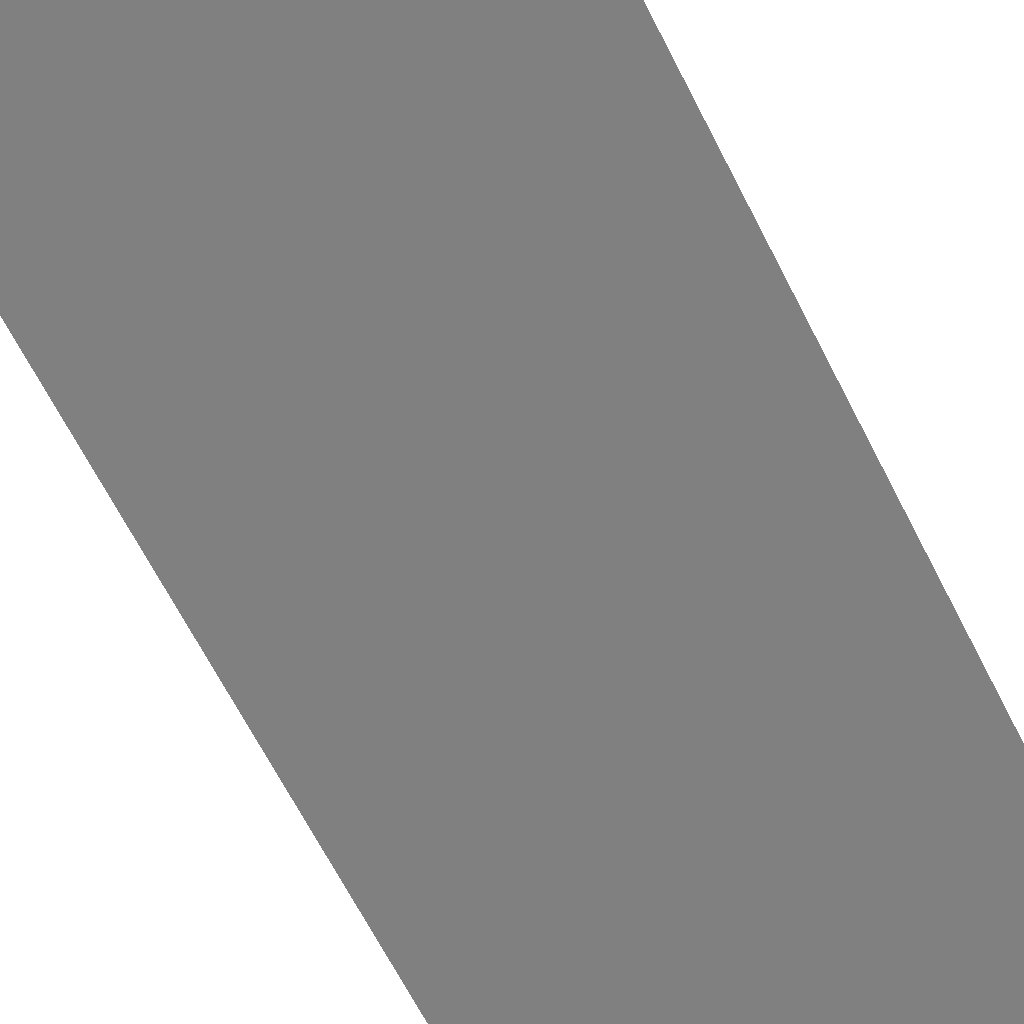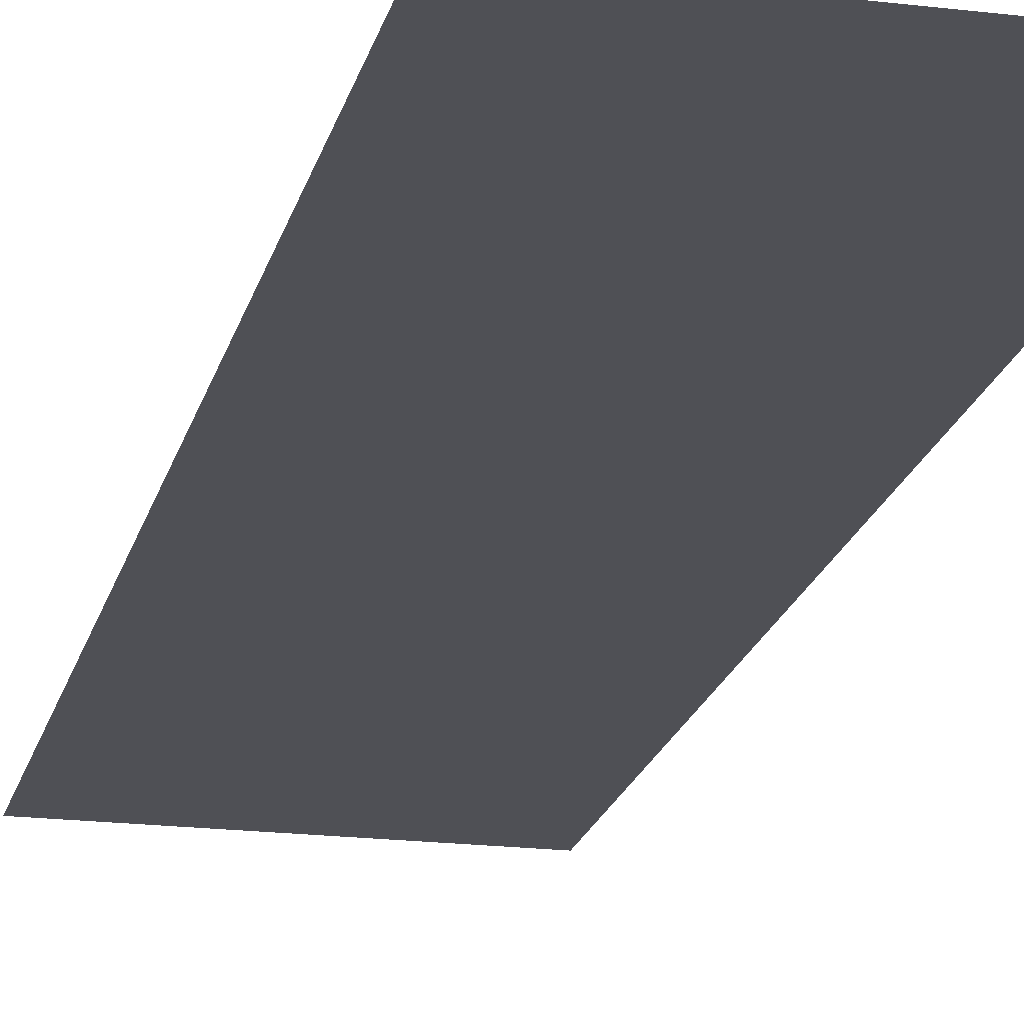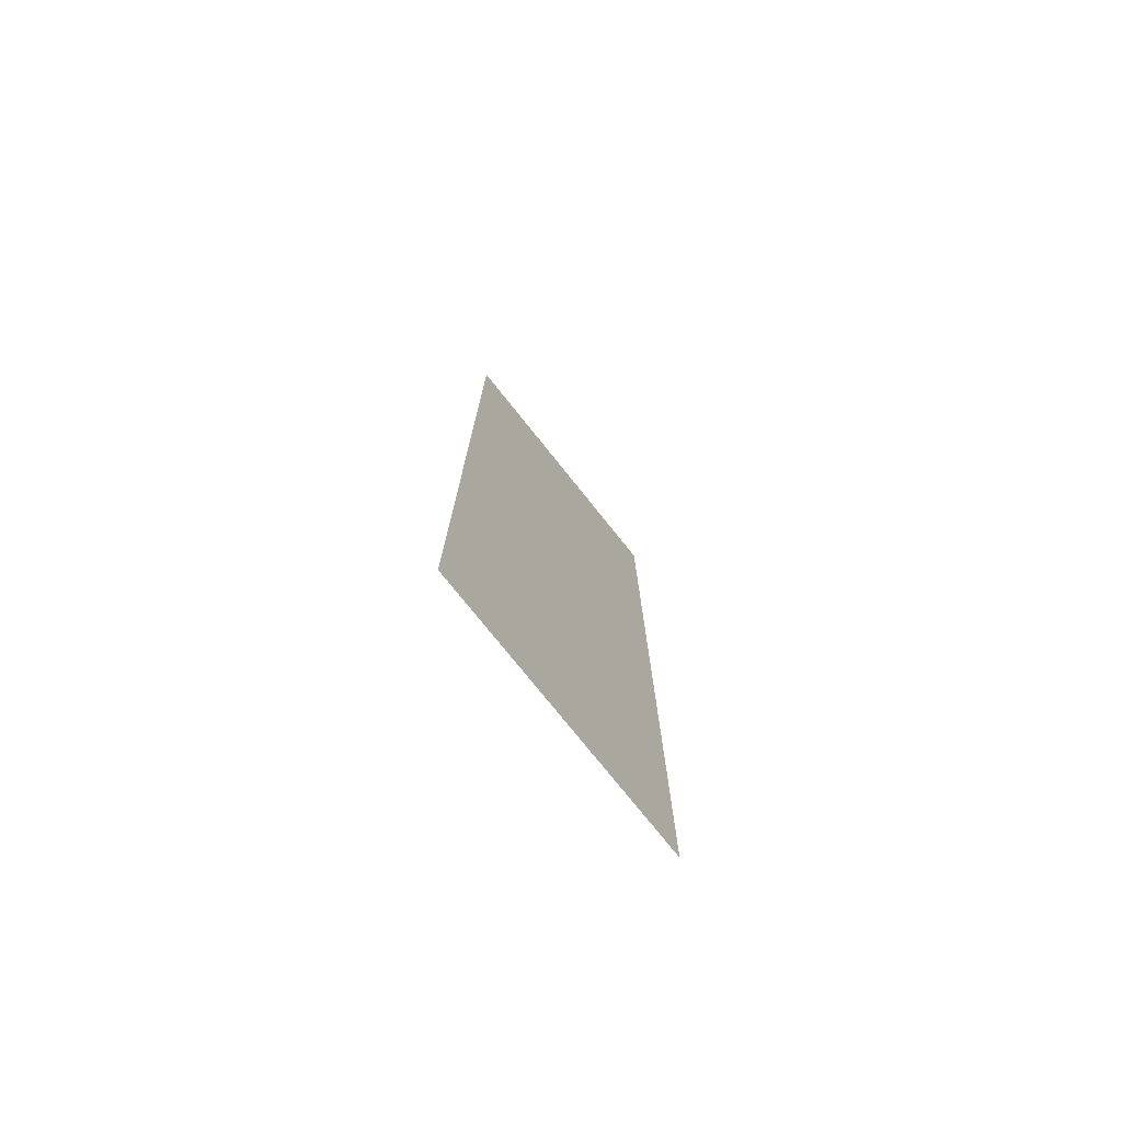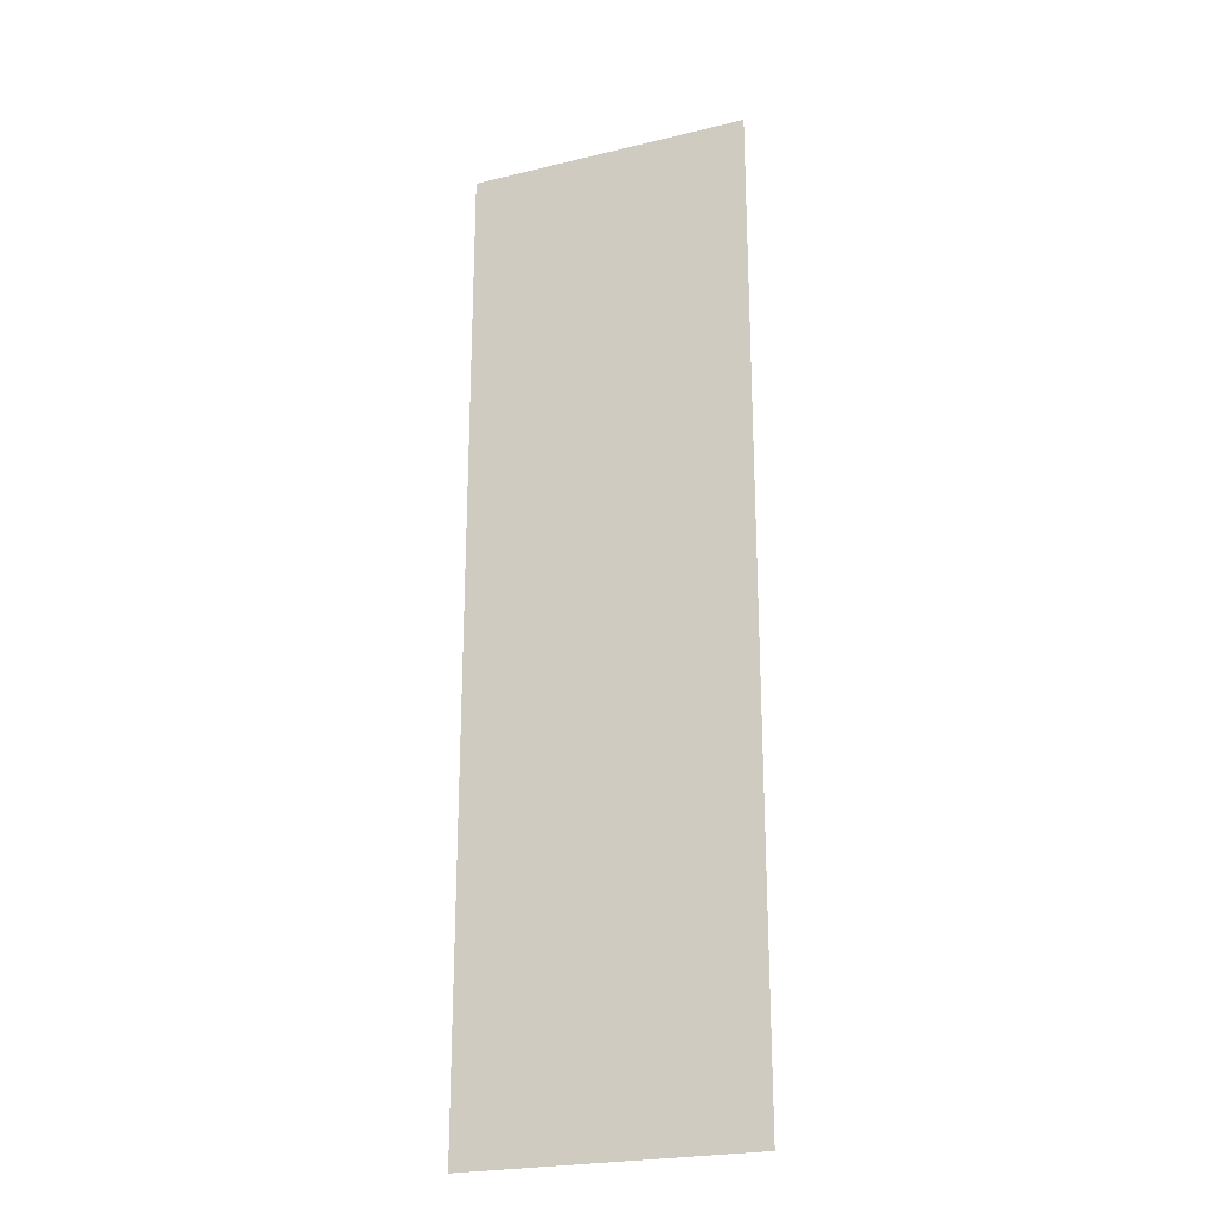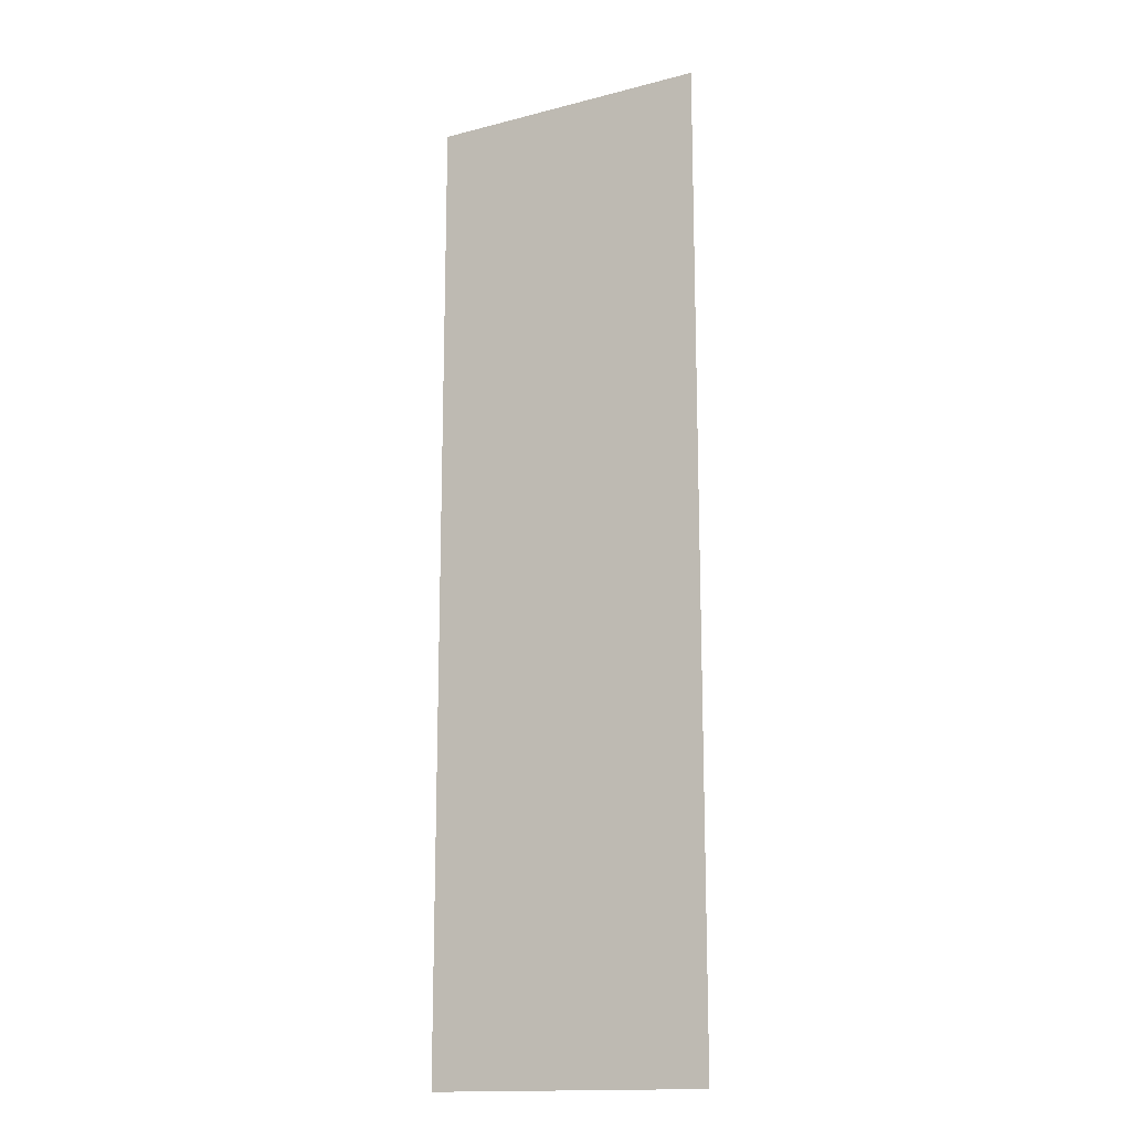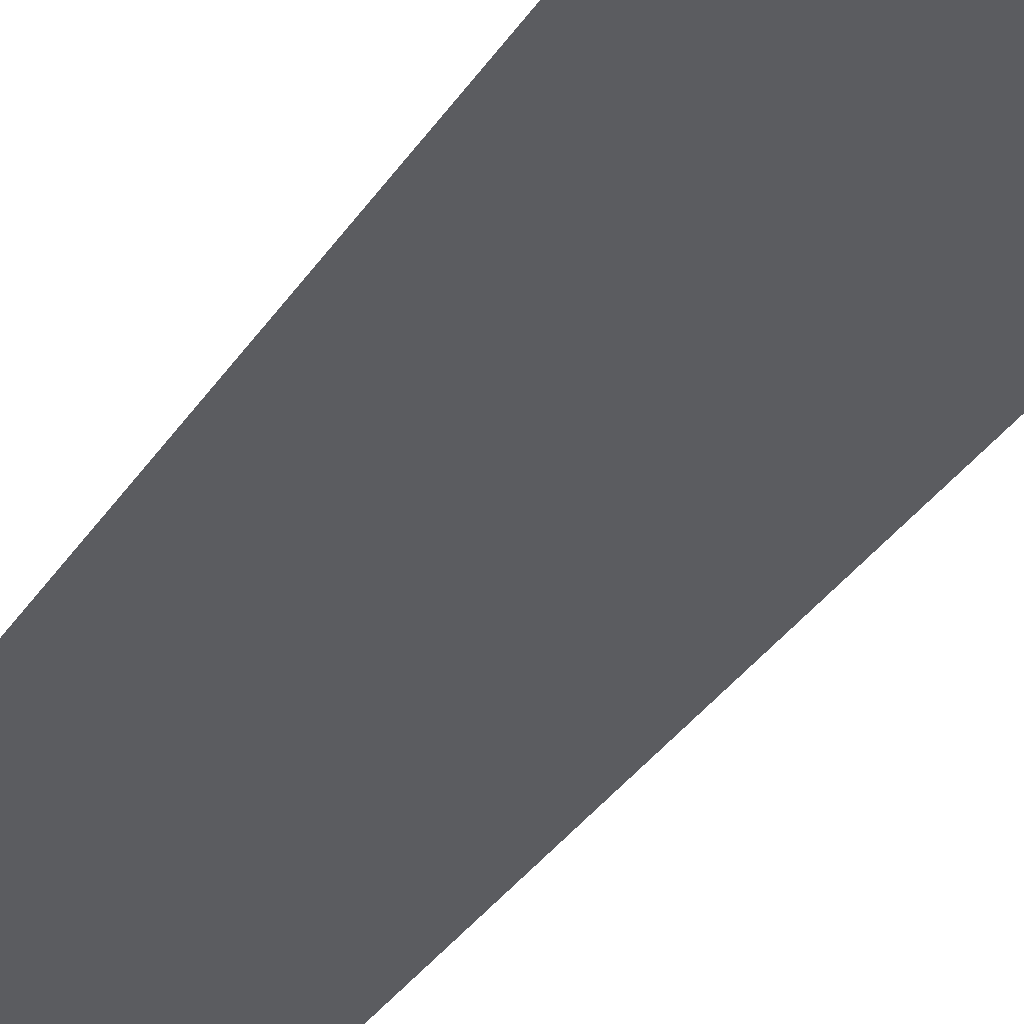
<metadata>
{"format":"obj","ext":"obj","renderer":"f3d","projection":"perspective","resolution":1024,"background":"white","views":[{"elev":-60.1,"azim":25.8,"up":"+Z"},{"elev":-19.4,"azim":167.1,"up":"+Z"},{"elev":-76.5,"azim":-51.3,"up":"+Y"},{"elev":-23.7,"azim":-158.0,"up":"+Y"},{"elev":-15.5,"azim":28.6,"up":"+Y"},{"elev":-35.3,"azim":-29.1,"up":"+Z"}]}
</metadata>
<code>
v -9 31 0
v 9 -31 0
v 9 31 0
v 9 -31 0
v -9 31 0
v -9 -31 0
v -9 31 0
v 9 31 0
v 9 -31 0
v 9 -31 0
v -9 -31 0
v -9 31 0
f 1 2 3
f 4 5 6
f 7 8 9
f 10 11 12

</code>
